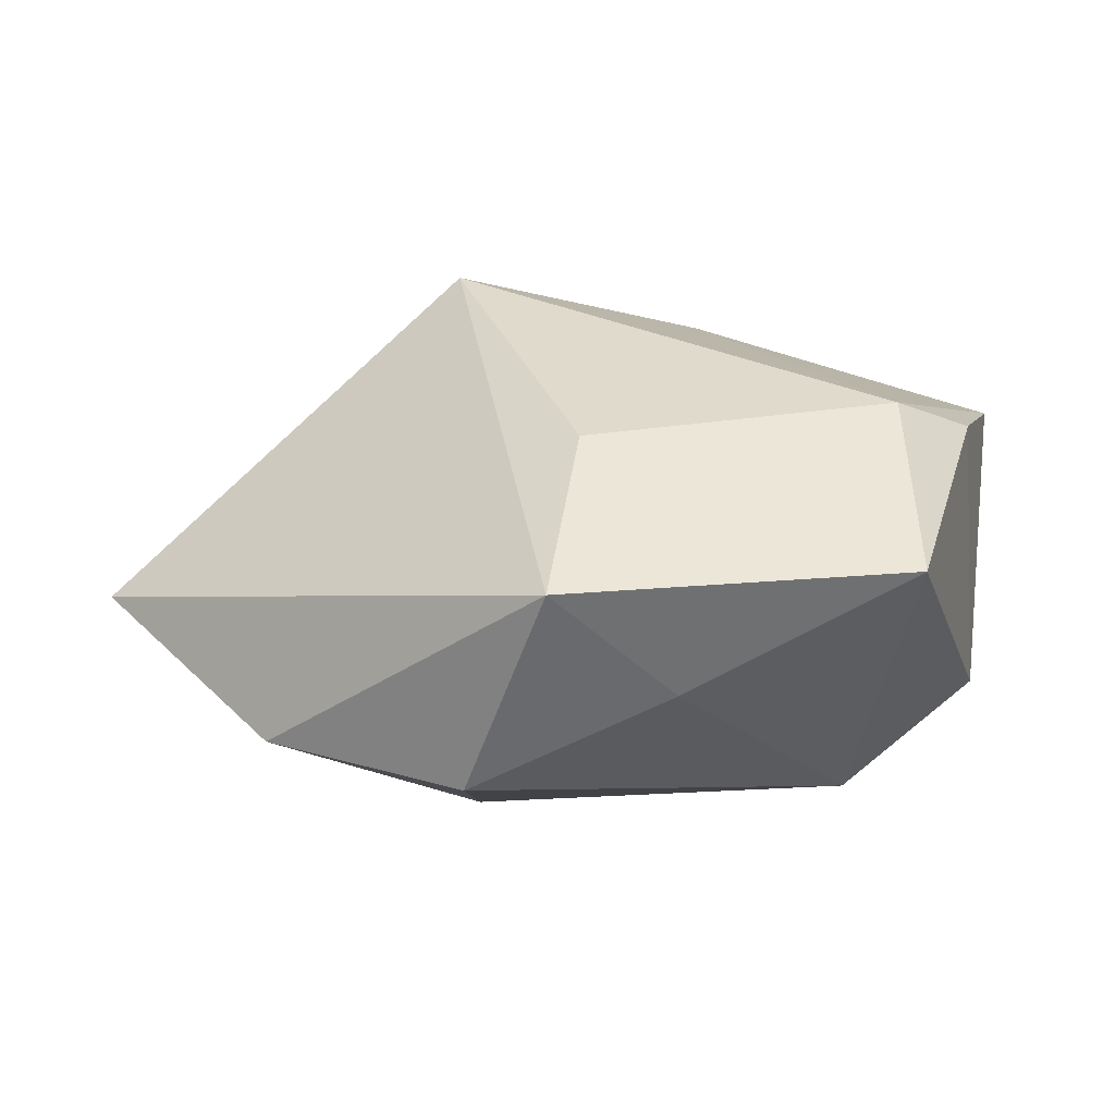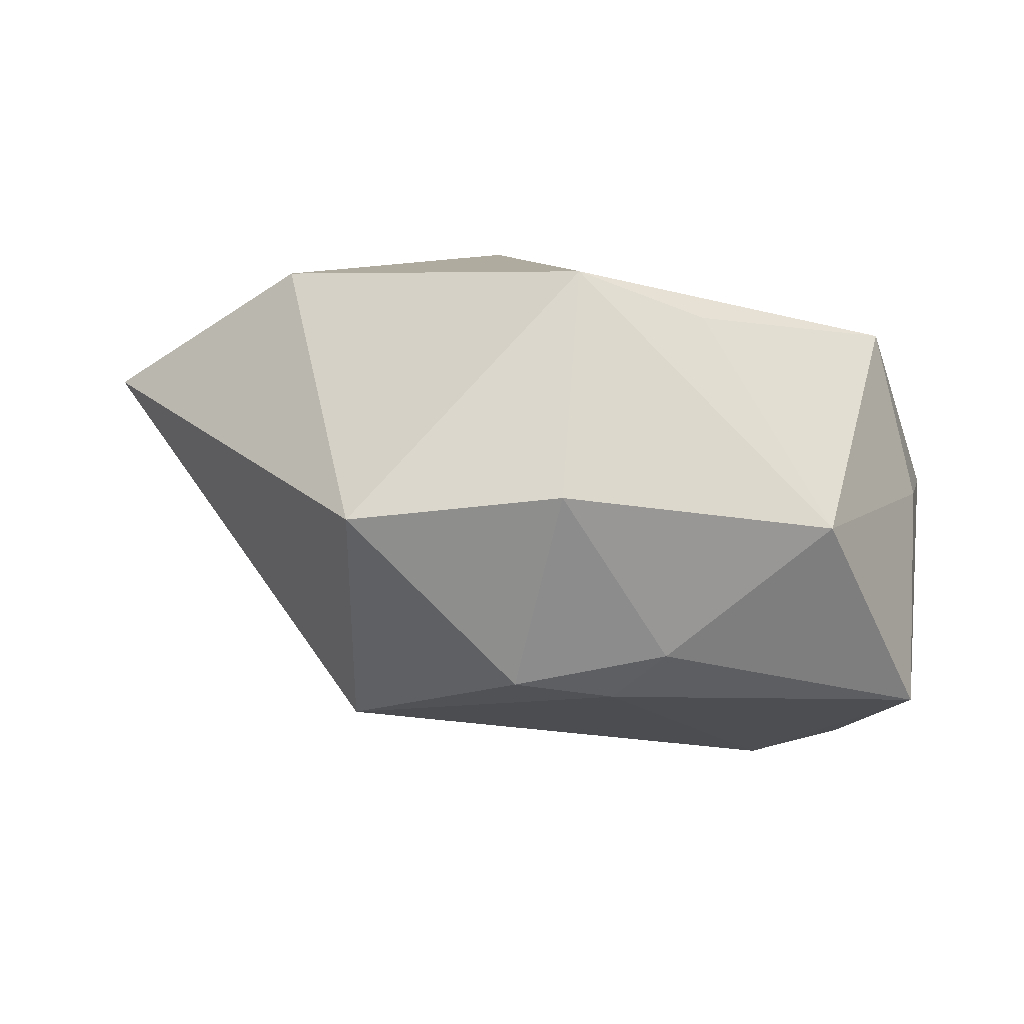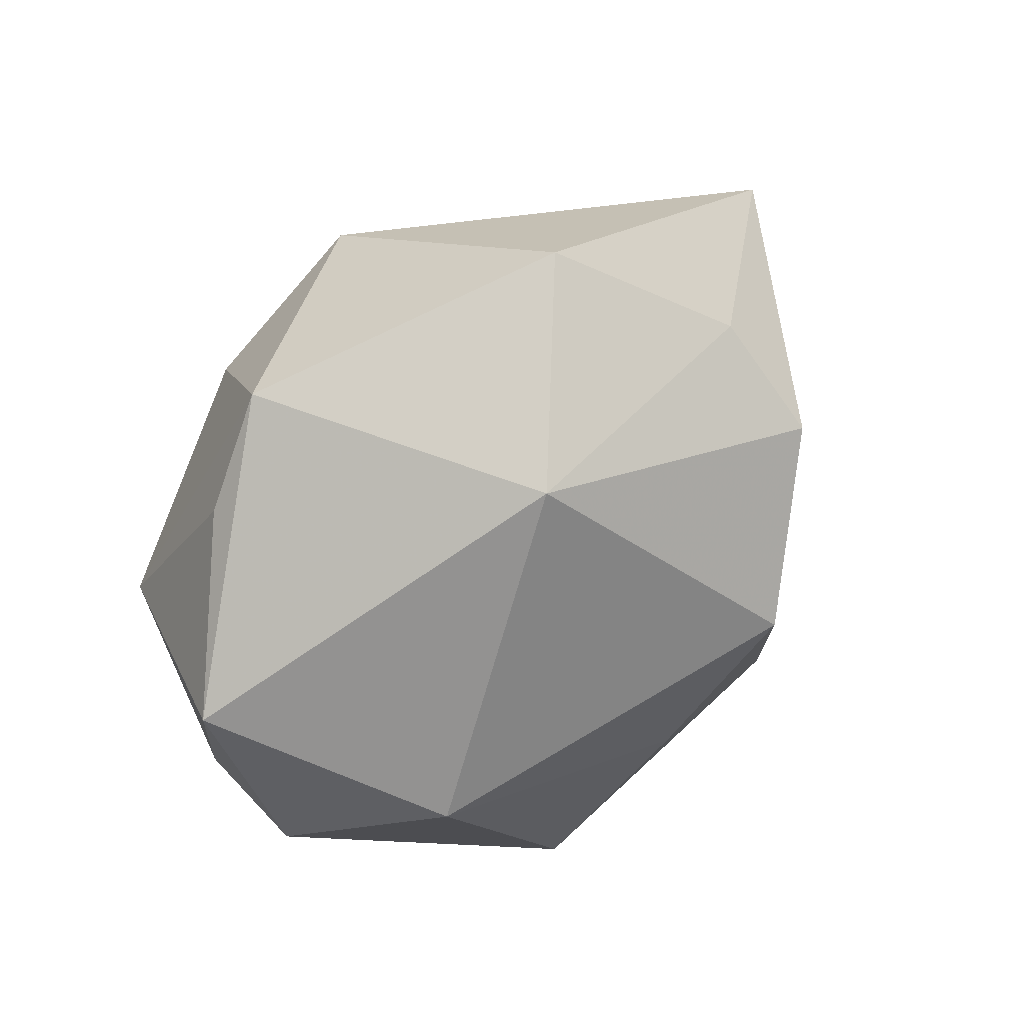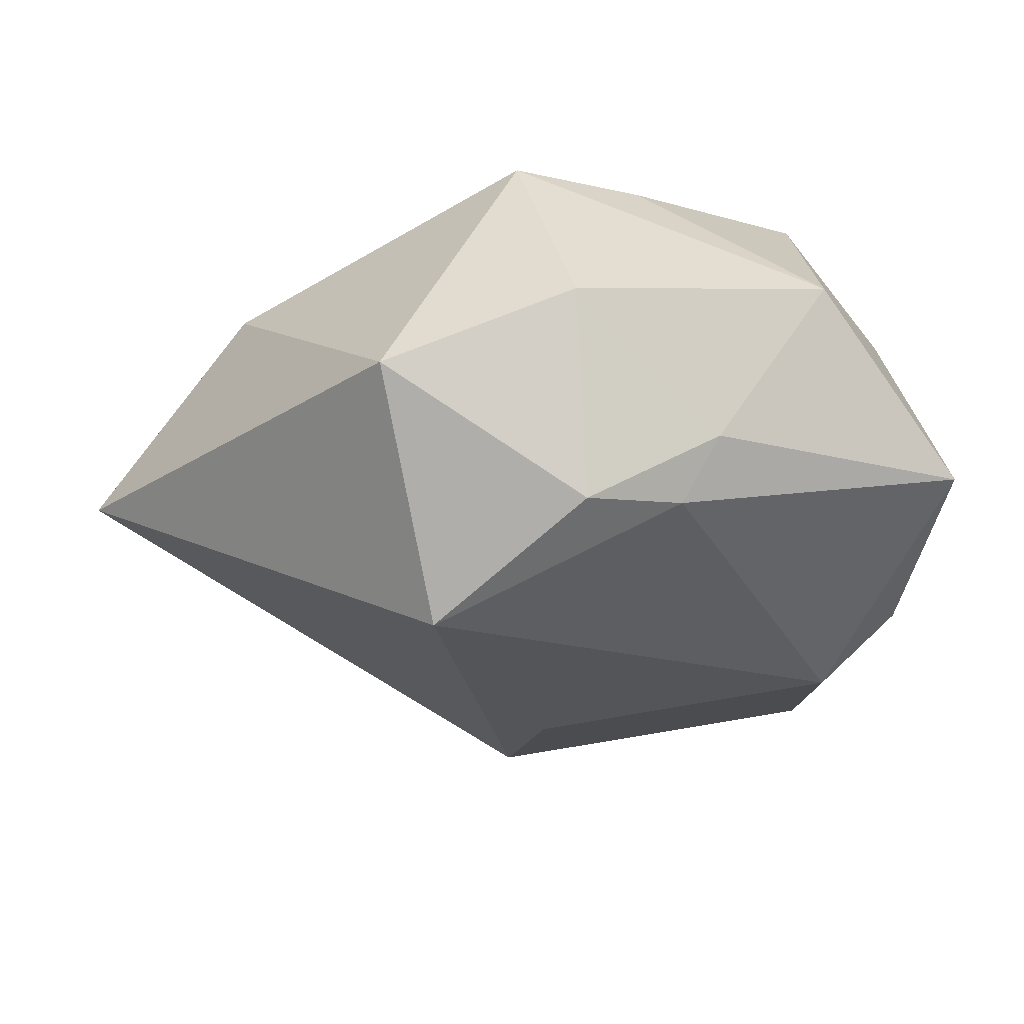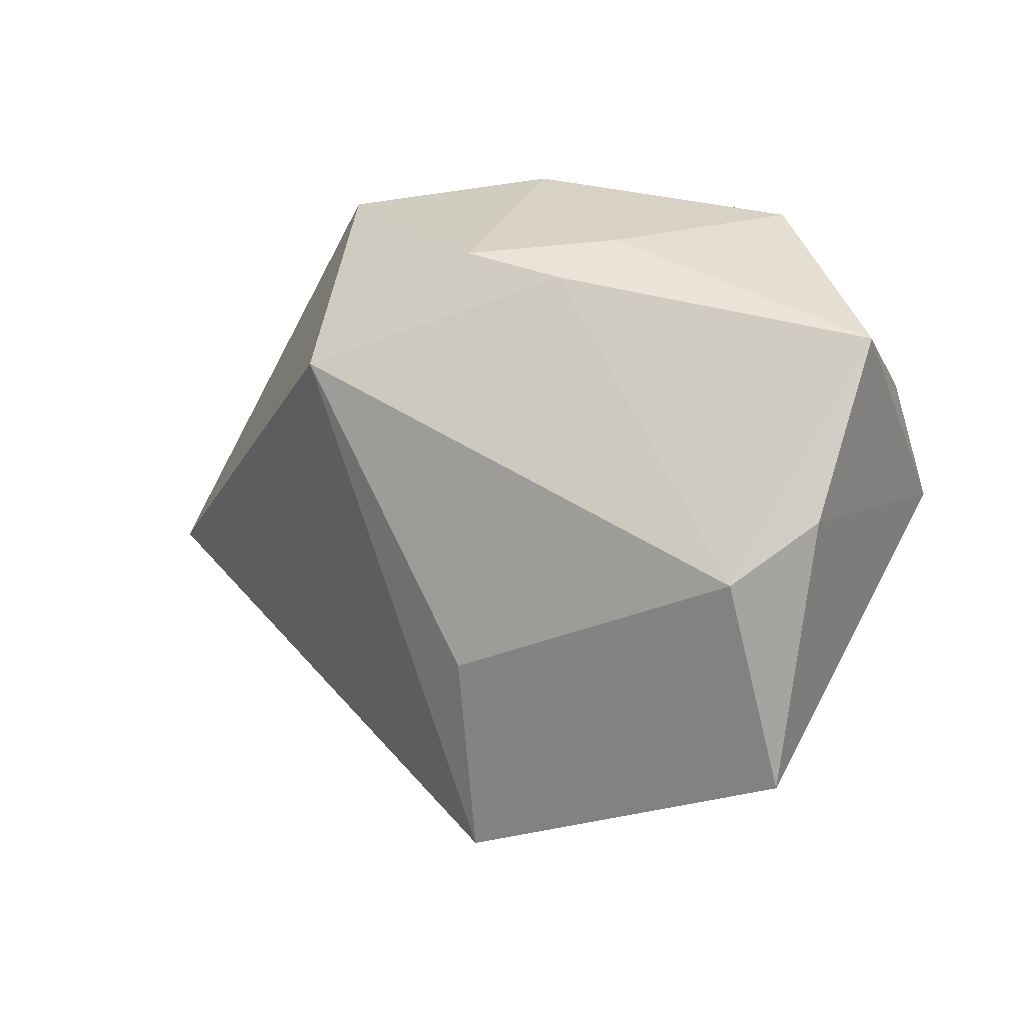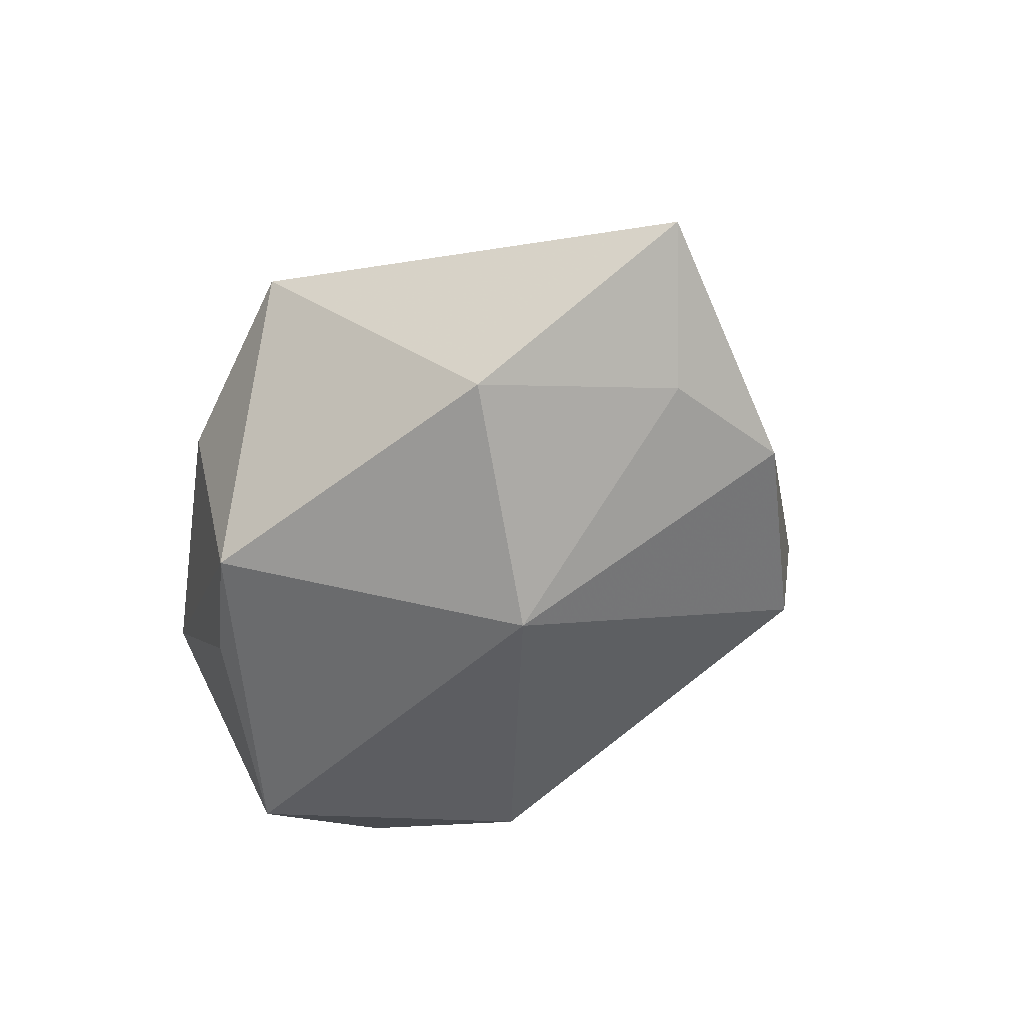
<metadata>
{"format":"obj","ext":"obj","renderer":"f3d","projection":"perspective","resolution":1024,"background":"white","views":[{"elev":-74.3,"azim":3.5,"up":"+Y"},{"elev":79.3,"azim":17.0,"up":"+Y"},{"elev":-74.3,"azim":-125.6,"up":"+Z"},{"elev":47.1,"azim":-1.7,"up":"+Y"},{"elev":-6.8,"azim":29.6,"up":"+Y"},{"elev":-45.5,"azim":-111.7,"up":"+Z"}]}
</metadata>
<code>
v -0.05822 -0.003043 0.0005328
v -0.002521 -0.02358 0.0211
v 0.03221 -0.01567 0.02089
v -0.0209 0.03548 0.01526
v 0.001577 0.02434 0.0259
v 0.04018 0.01089 -0.01151
v 0.03032 0.0311 -0.0001992
v 0.009946 0.02978 -0.01956
v 0.04617 0.01211 0.01273
v 0.001025 0.03795 0.006555
v 0.01246 0.02068 0.02359
v -0.03879 -0.02411 -0.01091
v 0.04172 -0.001882 -0.01632
v -0.01726 -0.0001654 -0.02872
v 0.03027 0.01671 -0.02726
v 0.00614 -0.03733 -0.003865
v -0.006688 -0.04444 0.009936
v -0.004775 0.03405 -0.01944
v -0.03913 0.01413 -0.01494
v -0.01573 0.01165 0.03307
v -0.0438 -0.00912 -0.01074
v 0.02488 -0.01541 -0.0233
v 0.03194 -0.03778 0.008093
v -0.01682 -0.03626 -0.0133
v 0.04089 -0.008605 0.01612
v 0.01686 0.02574 0.01808
f 1 17 20
f 4 1 20
f 10 18 4
f 17 1 12
f 12 24 17
f 20 17 2
f 2 3 20
f 17 3 2
f 1 4 19
f 4 18 19
f 5 4 20
f 5 10 4
f 9 3 25
f 15 18 8
f 23 3 17
f 25 3 23
f 21 12 1
f 1 19 21
f 10 5 26
f 3 9 11
f 20 3 11
f 11 5 20
f 11 26 5
f 9 26 11
f 10 26 7
f 7 26 9
f 18 10 7
f 7 8 18
f 15 8 7
f 15 7 6
f 6 7 9
f 24 12 14
f 14 22 24
f 12 21 14
f 14 21 19
f 14 19 18
f 15 22 14
f 14 18 15
f 24 22 16
f 16 22 23
f 17 24 16
f 16 23 17
f 15 6 13
f 13 22 15
f 13 6 9
f 23 22 13
f 13 9 25
f 25 23 13

</code>
